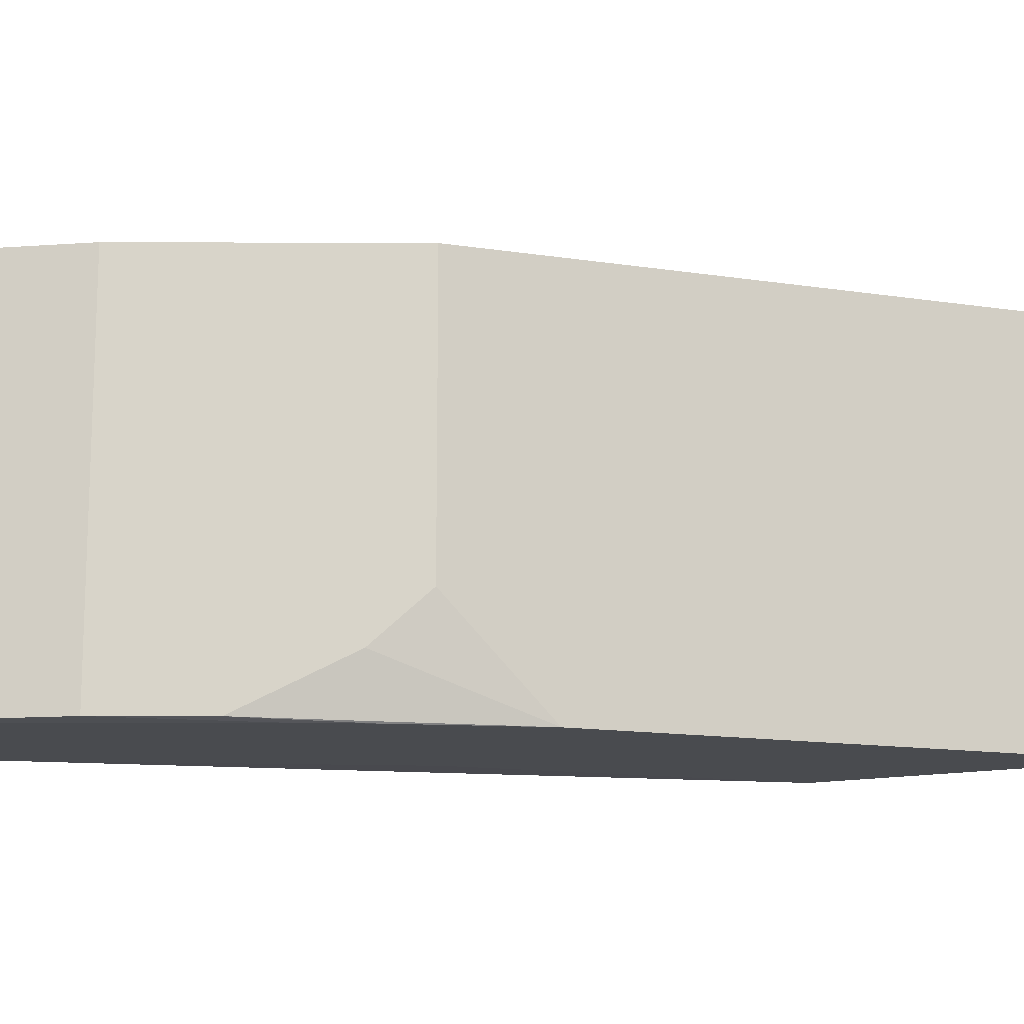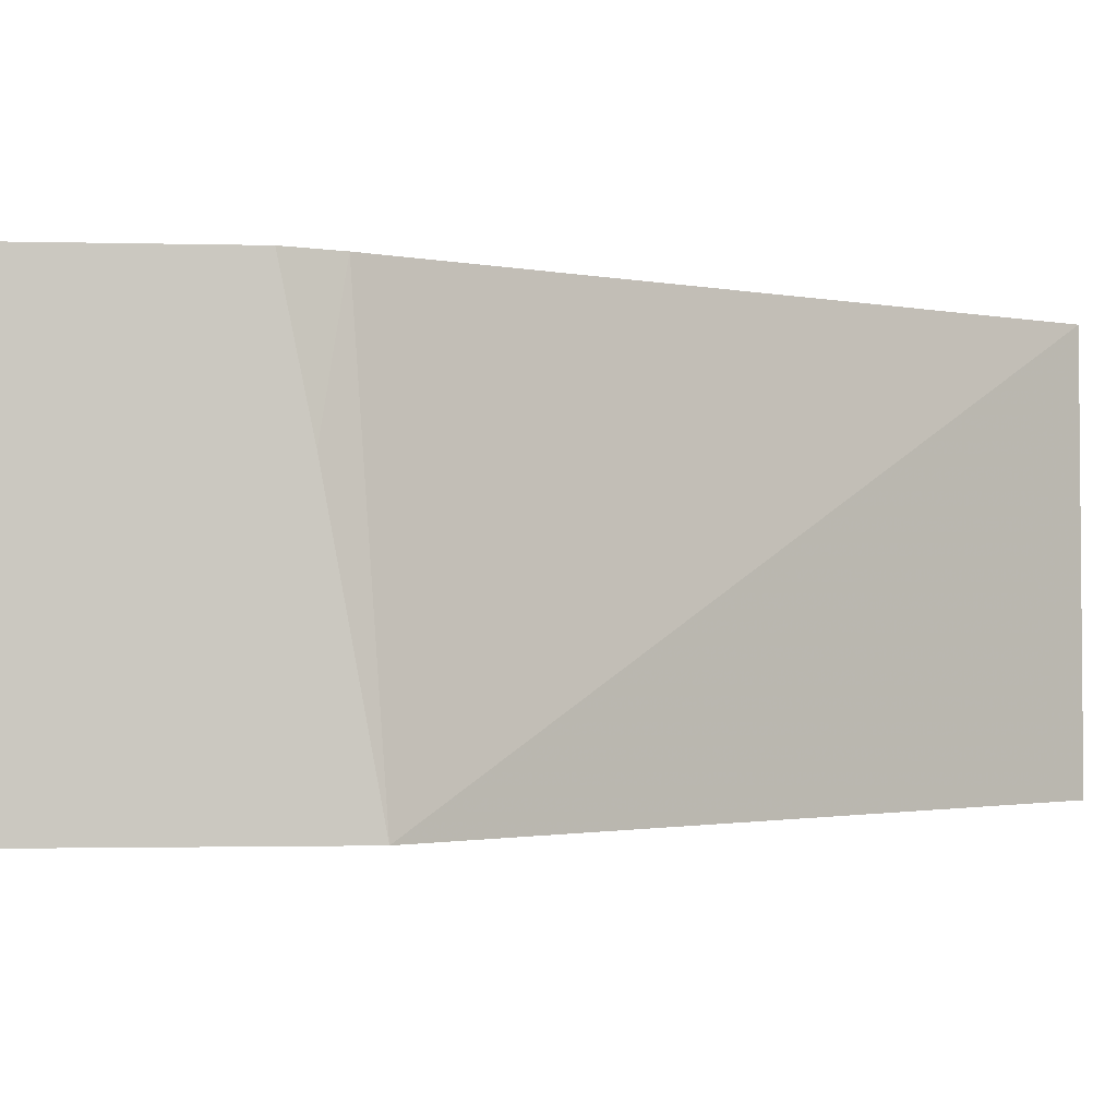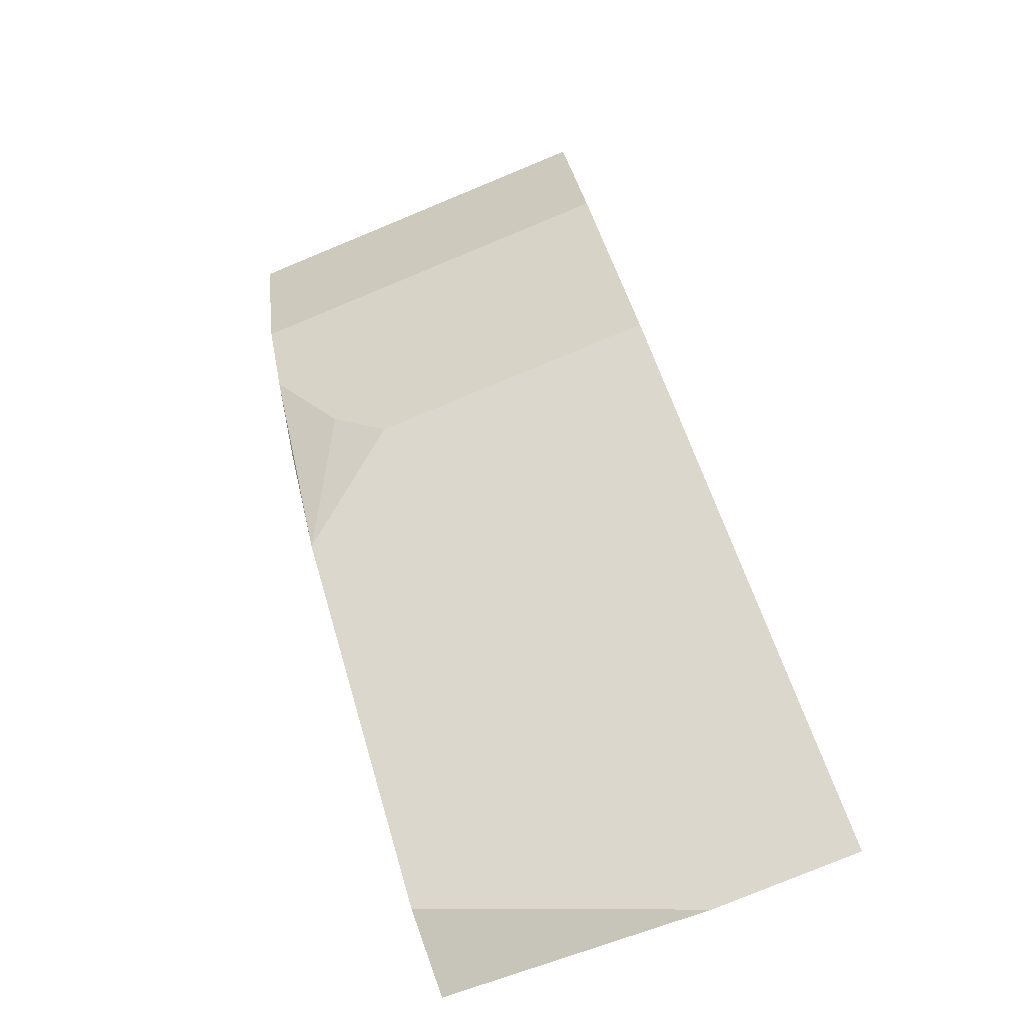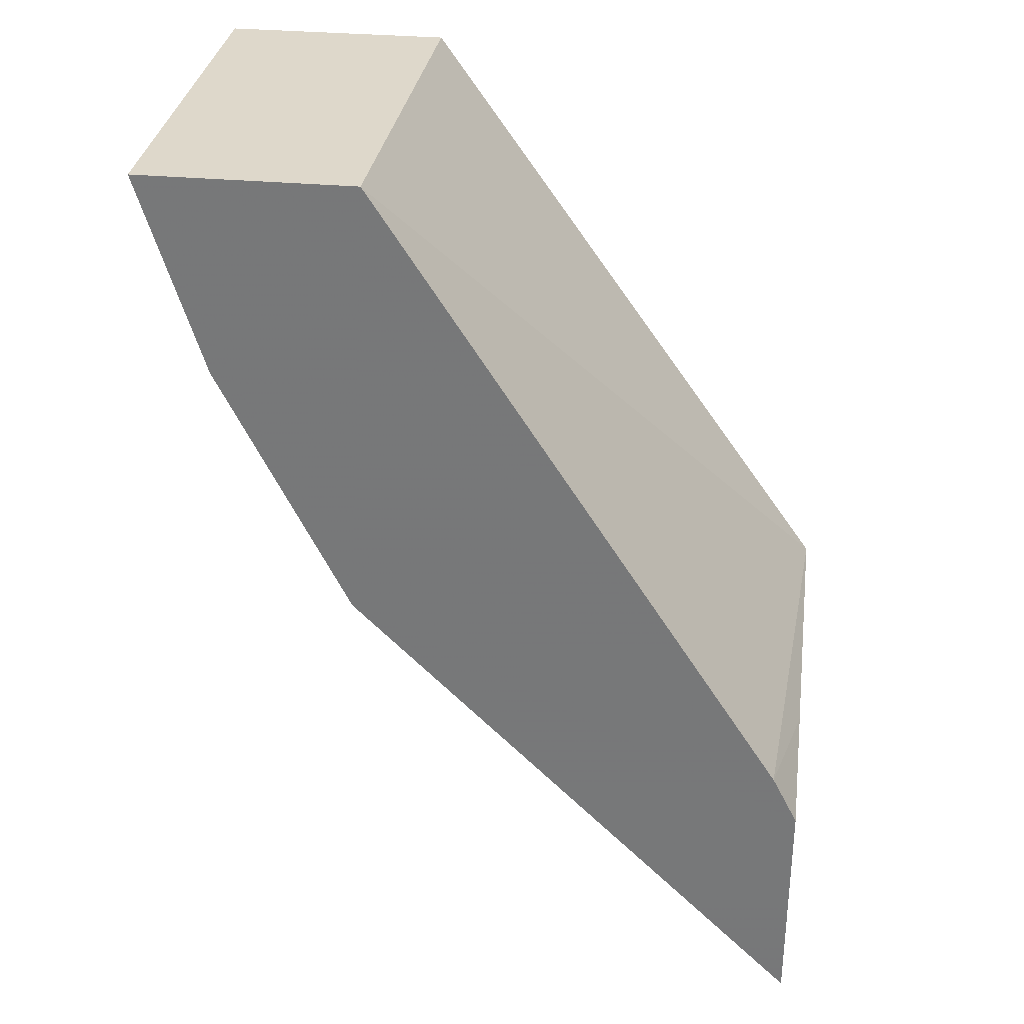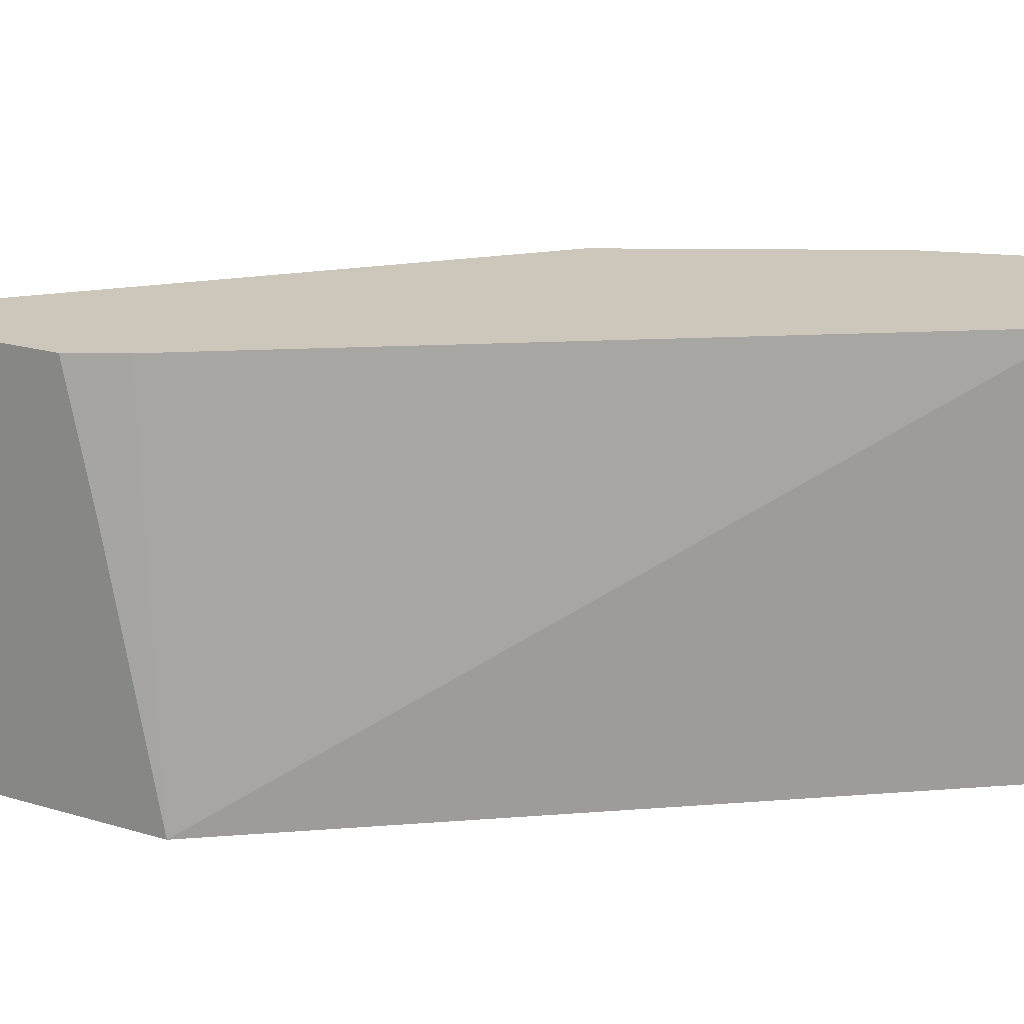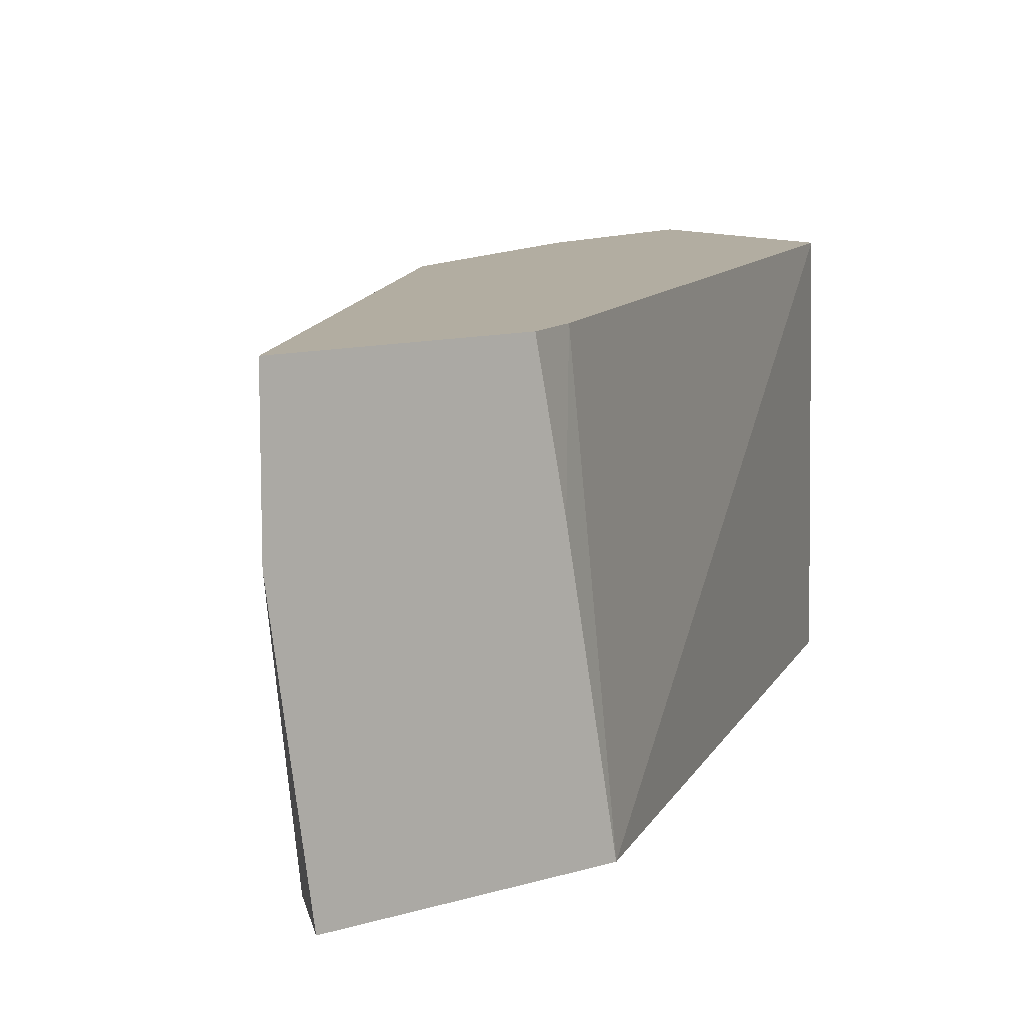
<metadata>
{"format":"obj","ext":"obj","renderer":"f3d","projection":"perspective","resolution":1024,"background":"white","views":[{"elev":-14.2,"azim":116.1,"up":"+Y"},{"elev":-1.5,"azim":-96.0,"up":"+Y"},{"elev":-79.5,"azim":112.4,"up":"+Z"},{"elev":31.6,"azim":-172.5,"up":"+Z"},{"elev":21.3,"azim":-62.3,"up":"+Y"},{"elev":10.5,"azim":-127.4,"up":"+Y"}]}
</metadata>
<code>
v 0.5383 0.1647 -0.171
v 0.6269 0.1647 -0.171
v 0.5488 0.1647 -0.3589
v 0.6016 0.1647 -0.2533
v 0.6016 -0.002205 -0.2533
v 0.5488 0.04222 -0.3589
v 0.5172 -0.003417 -0.3905
v 0.5594 0.02112 -0.3378
v 0.5805 -0.002205 -0.2955
v 0.5637 -0.003417 -0.3147
v 0.5511 -0.003417 -0.3384
v 0.4593 -0.003417 -0.3147
v 0.6269 -0.002205 -0.171
v 0.5348 -0.002205 -0.171
v 0.3587 -0.003417 -0.4216
v 0.3905 -0.003417 -0.5172
v 0.3587 0.1647 -0.5489
v 0.3587 0.1647 -0.4539
v 0.3587 0.1054 -0.5489
v 0.3587 -0.003417 -0.5331
v 0.3587 0.1074 -0.4421
v 0.3694 0.1647 -0.4327
f 17 16 19
f 7 12 16
f 7 16 3
f 17 3 16
f 17 18 3
f 12 15 16
f 17 19 18
f 20 19 16
f 21 22 18
f 20 16 15
f 18 19 15
f 21 18 15
f 22 15 1
f 22 1 18
f 18 1 3
f 14 1 15
f 12 14 15
f 20 15 19
f 12 13 14
f 21 15 22
f 2 1 13
f 14 13 1
f 2 3 1
f 4 3 2
f 5 3 4
f 6 3 5
f 8 7 6
f 8 9 7
f 8 5 9
f 8 6 5
f 6 7 3
f 11 9 10
f 11 7 9
f 11 10 7
f 10 12 7
f 10 13 12
f 10 5 13
f 5 4 13
f 9 5 10
f 4 2 13

</code>
